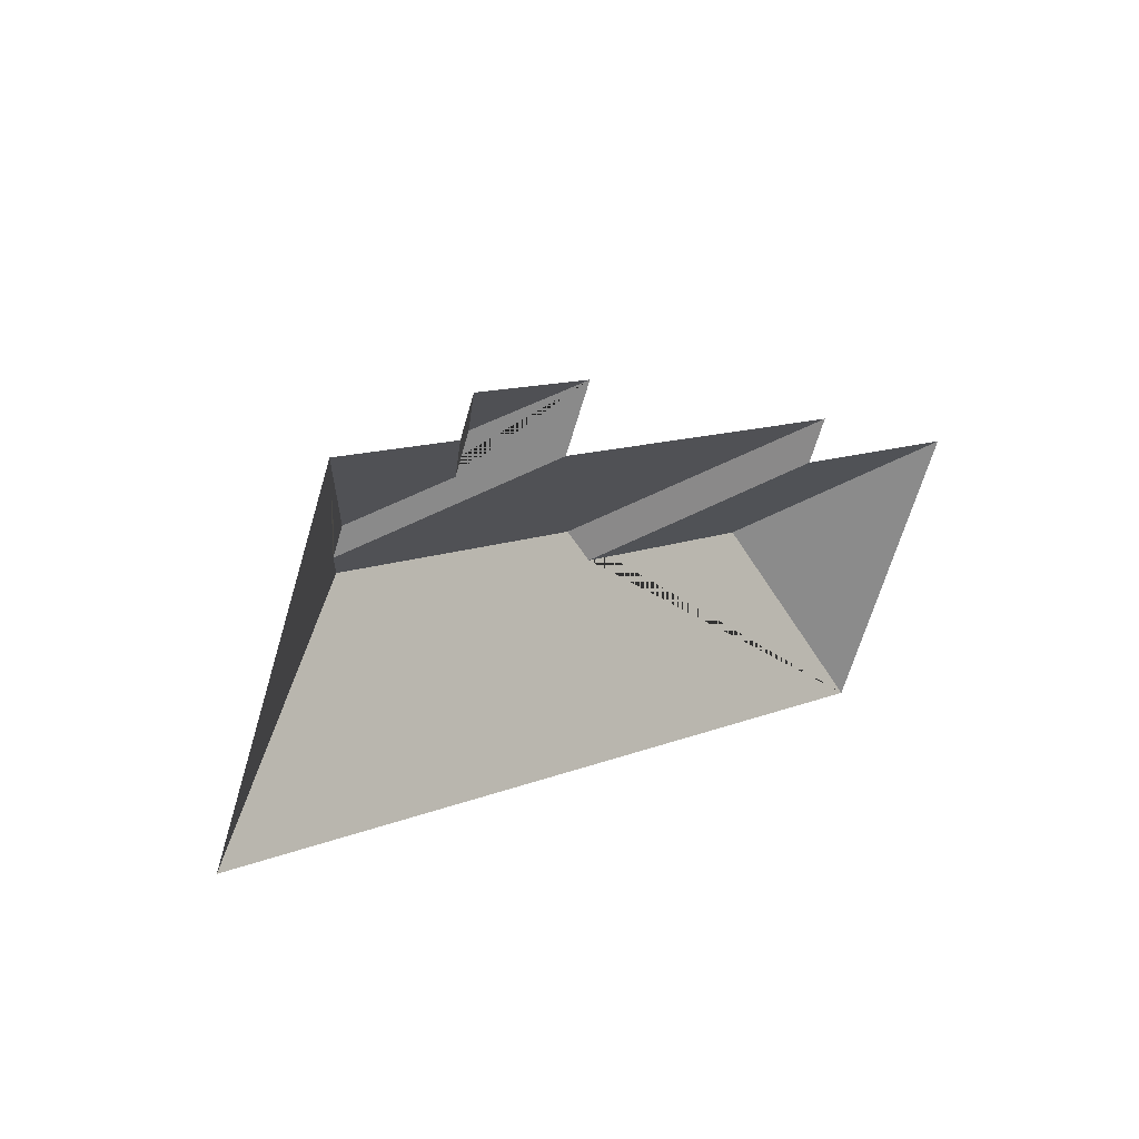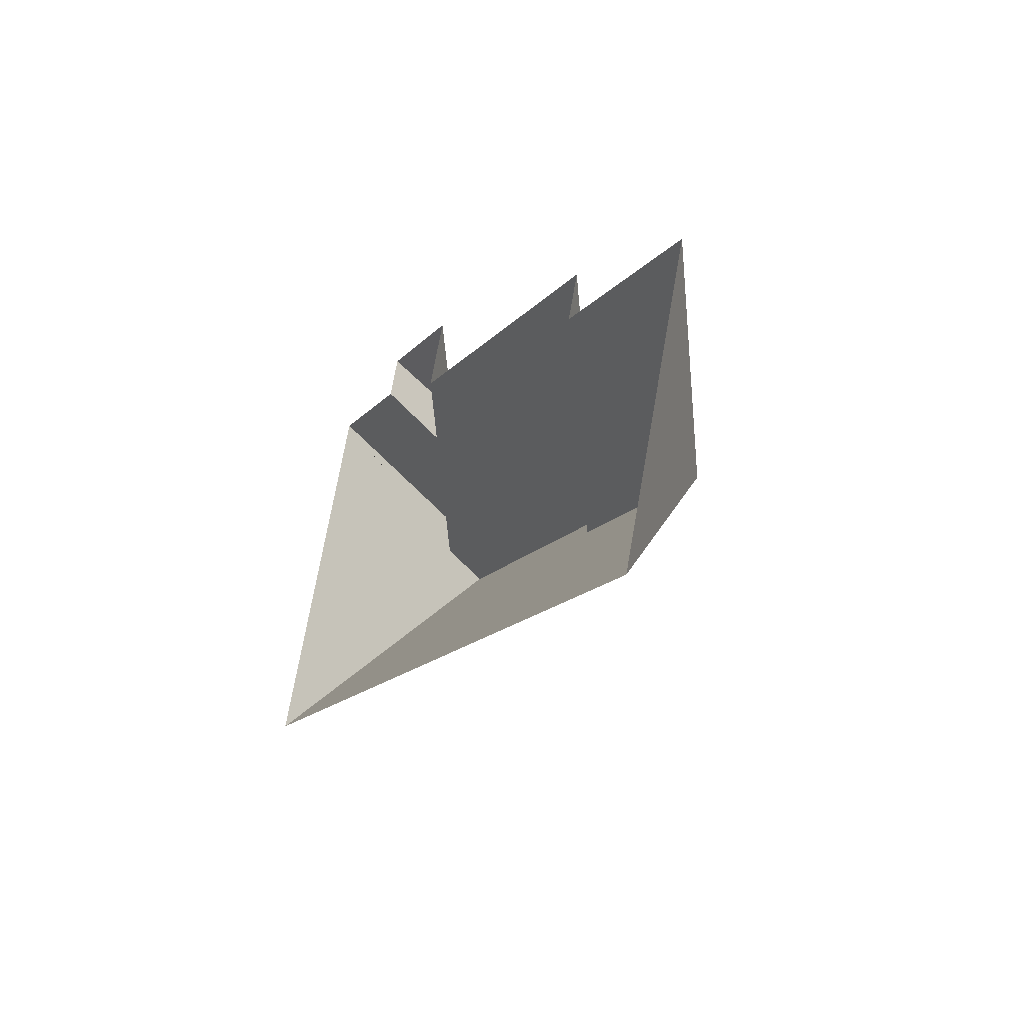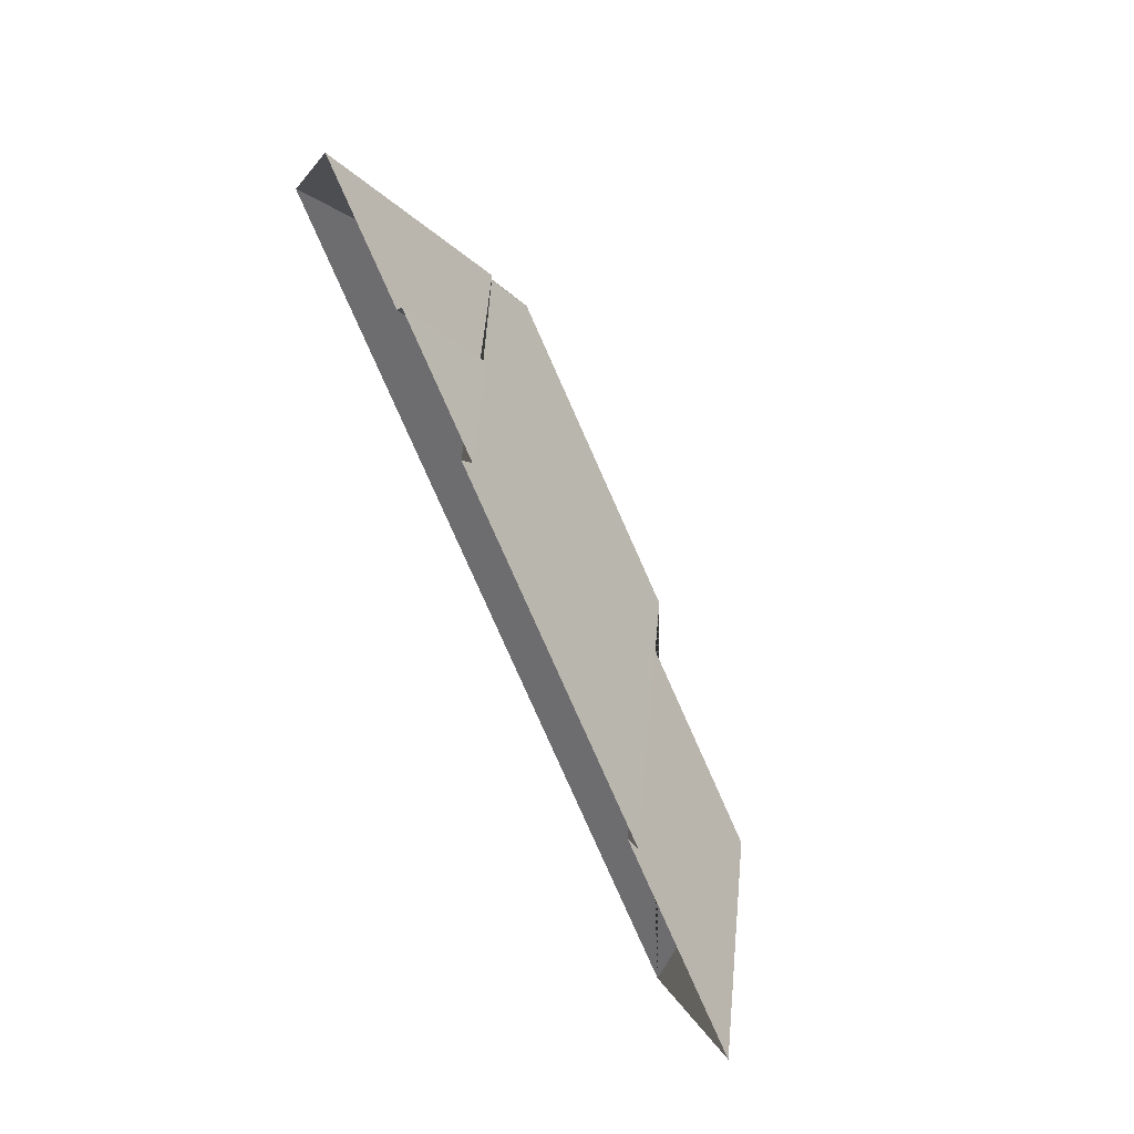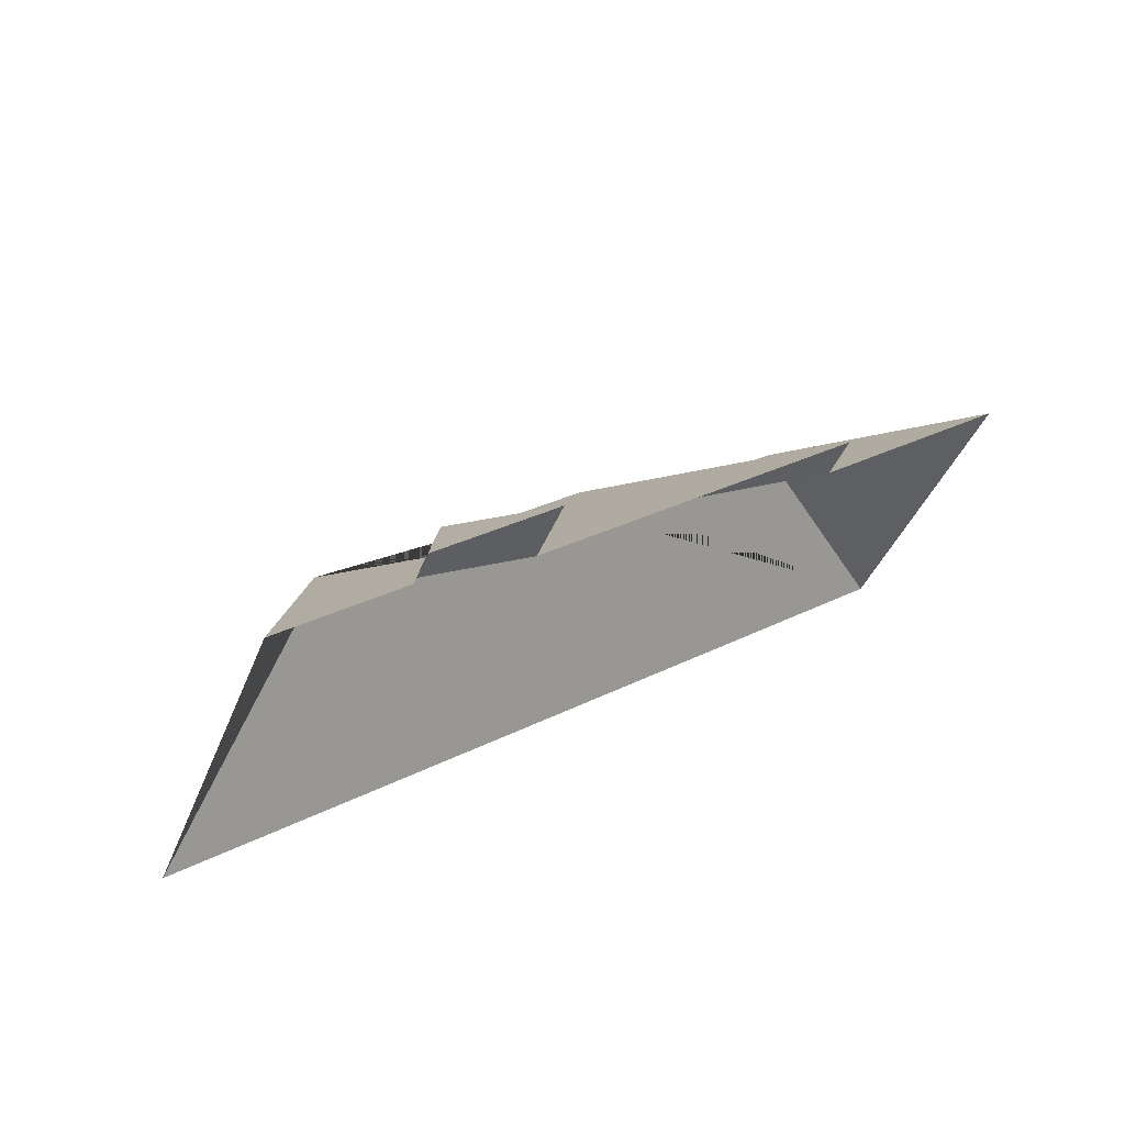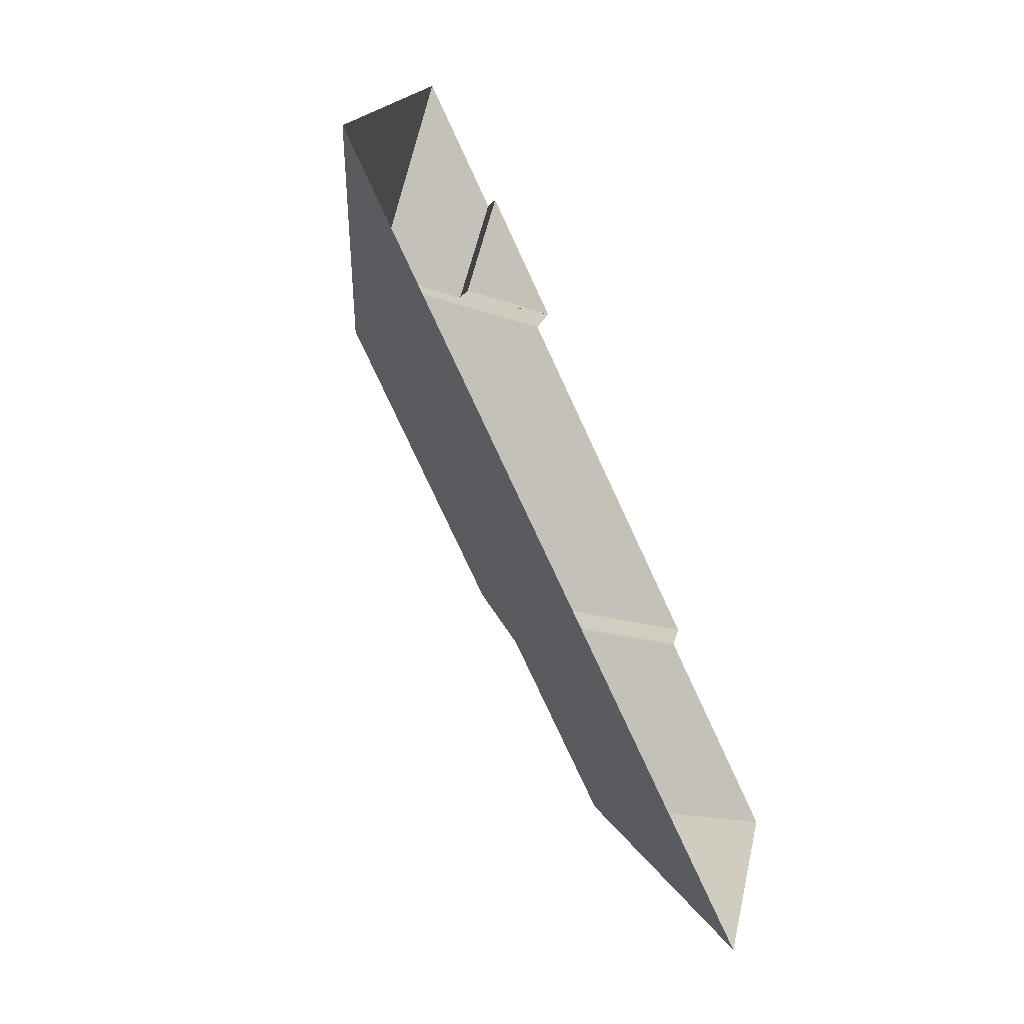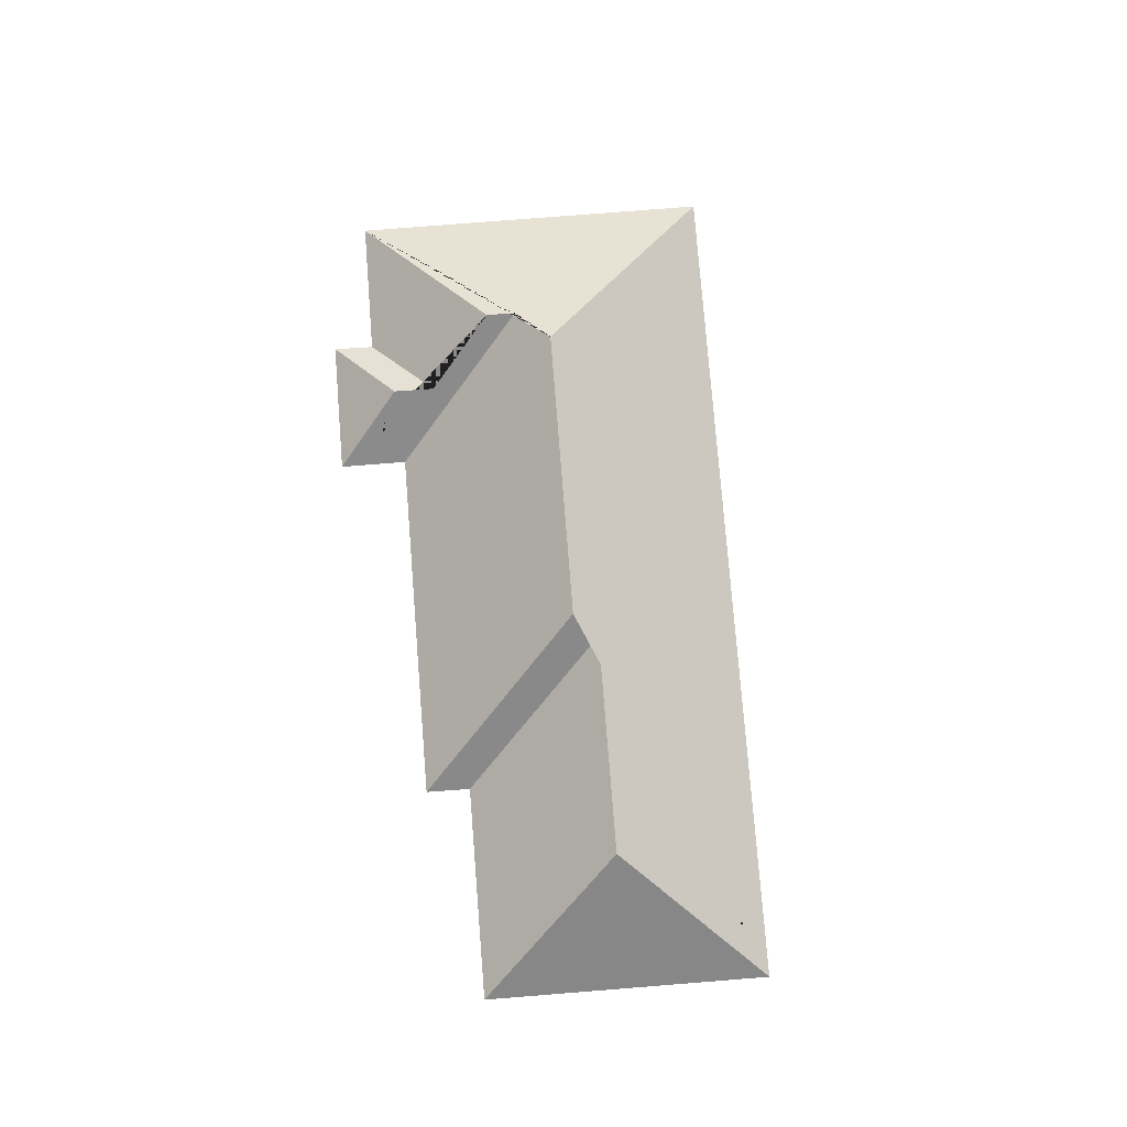
<metadata>
{"format":"obj","ext":"obj","renderer":"f3d","projection":"perspective","resolution":1024,"background":"white","views":[{"elev":41.4,"azim":-44.1,"up":"+Z"},{"elev":-39.7,"azim":63.8,"up":"+Z"},{"elev":73.5,"azim":63.7,"up":"+Z"},{"elev":64.9,"azim":-32.8,"up":"+Z"},{"elev":-52.9,"azim":-62.7,"up":"+Z"},{"elev":77.4,"azim":108.5,"up":"+Y"}]}
</metadata>
<code>
o CG10_500_044073_0034_roof
v 450.9 75 -383.7
v 513.8 75 -235.7
v 418.1 135.3 -280.9
v 404.5 75 -189.3
v 414 75 -166.4
v 307.4 135.2 -233.9
v 301.7 145 -217.2
v 247.7 75 -54.88
v 233 75 -89.34
v 192.7 103.4 -94.9
v 201.4 103.5 -73.85
v 154 145 -154.3
v 148.5 130.4 -113.7
v 142.1 130.4 -128.7
v 180 75 -26.14
v 171.7 75 -46.66
v 103.1 75 -17.67
v 24.55 75 -202.5
v 450.9 0 -383.7
v 513.8 0 -235.7
v 404.5 0 -189.3
v 414 0 -166.4
v 233 0 -89.34
v 247.7 0 -54.88
v 180 0 -26.14
v 171.7 0 -46.66
v 103.1 0 -17.67
v 24.55 0 -202.5
f 17 18 12 14 13
f 17 16 10 13
f 16 15 11 10
f 15 8 11
f 8 9 14 13 10 11
f 9 5 7 12 14
f 5 4 6 7
f 4 2 3 6
f 2 1 3
f 1 18 12 7 6 3

</code>
